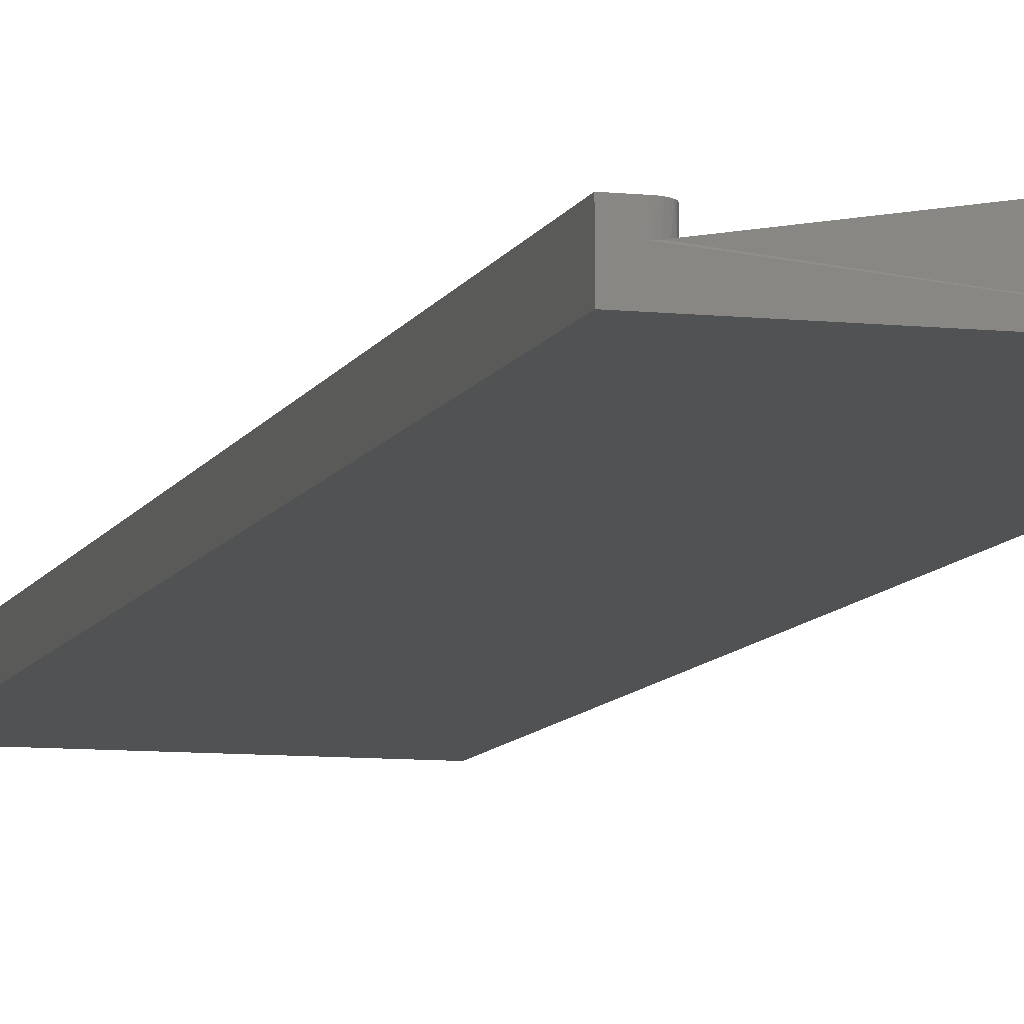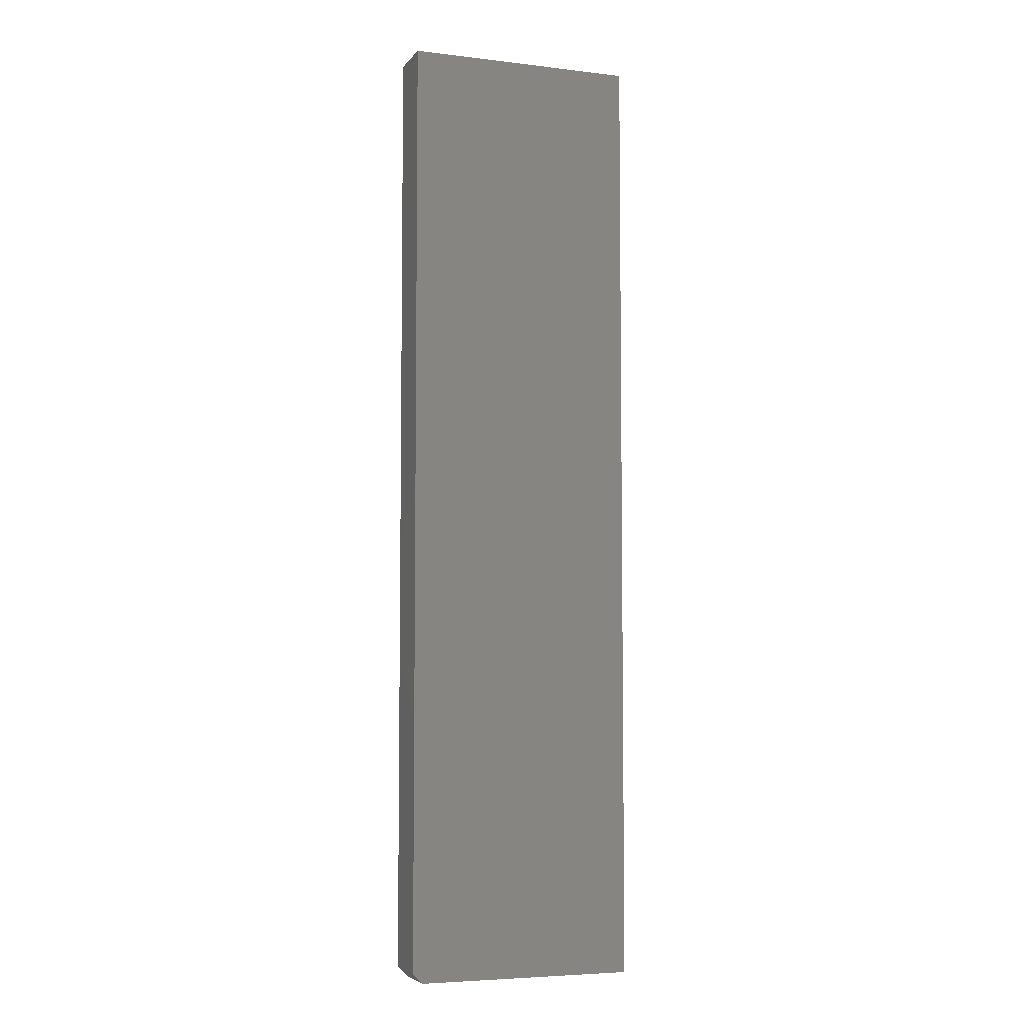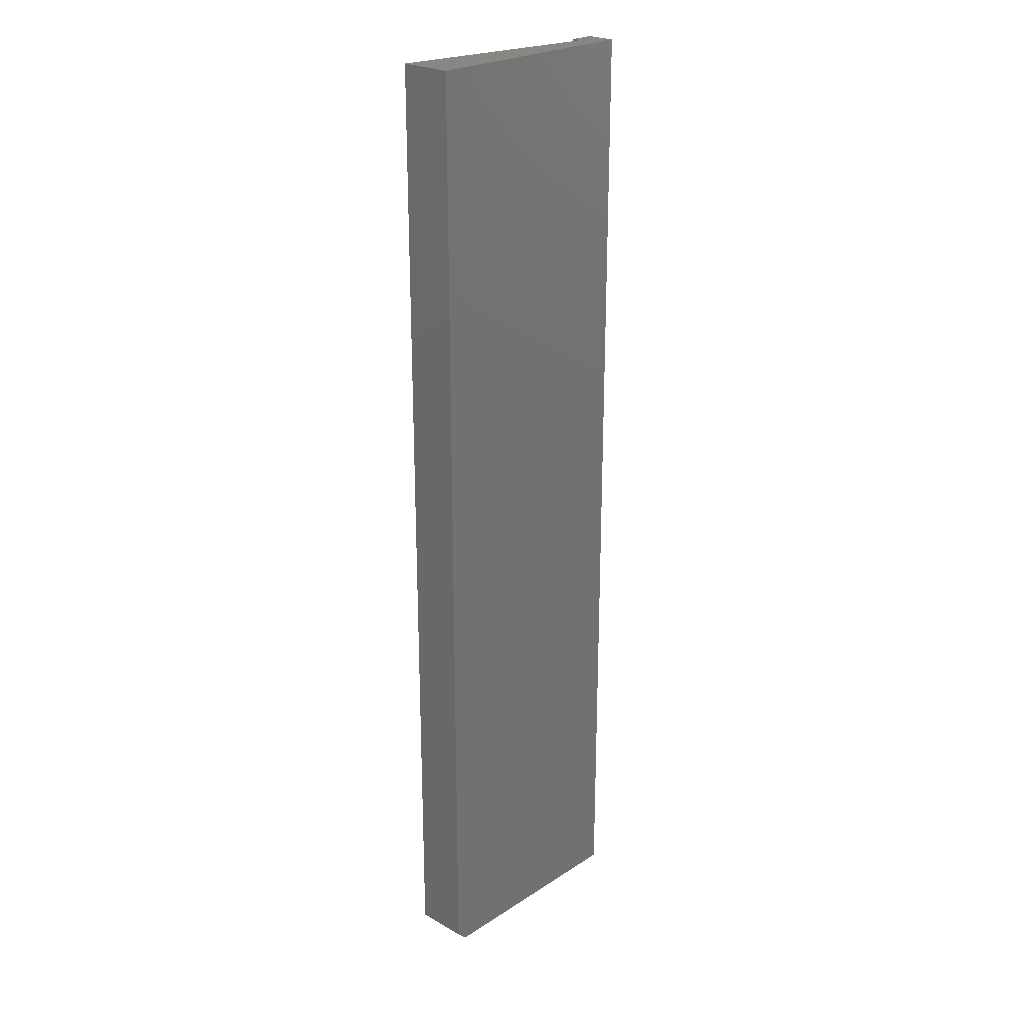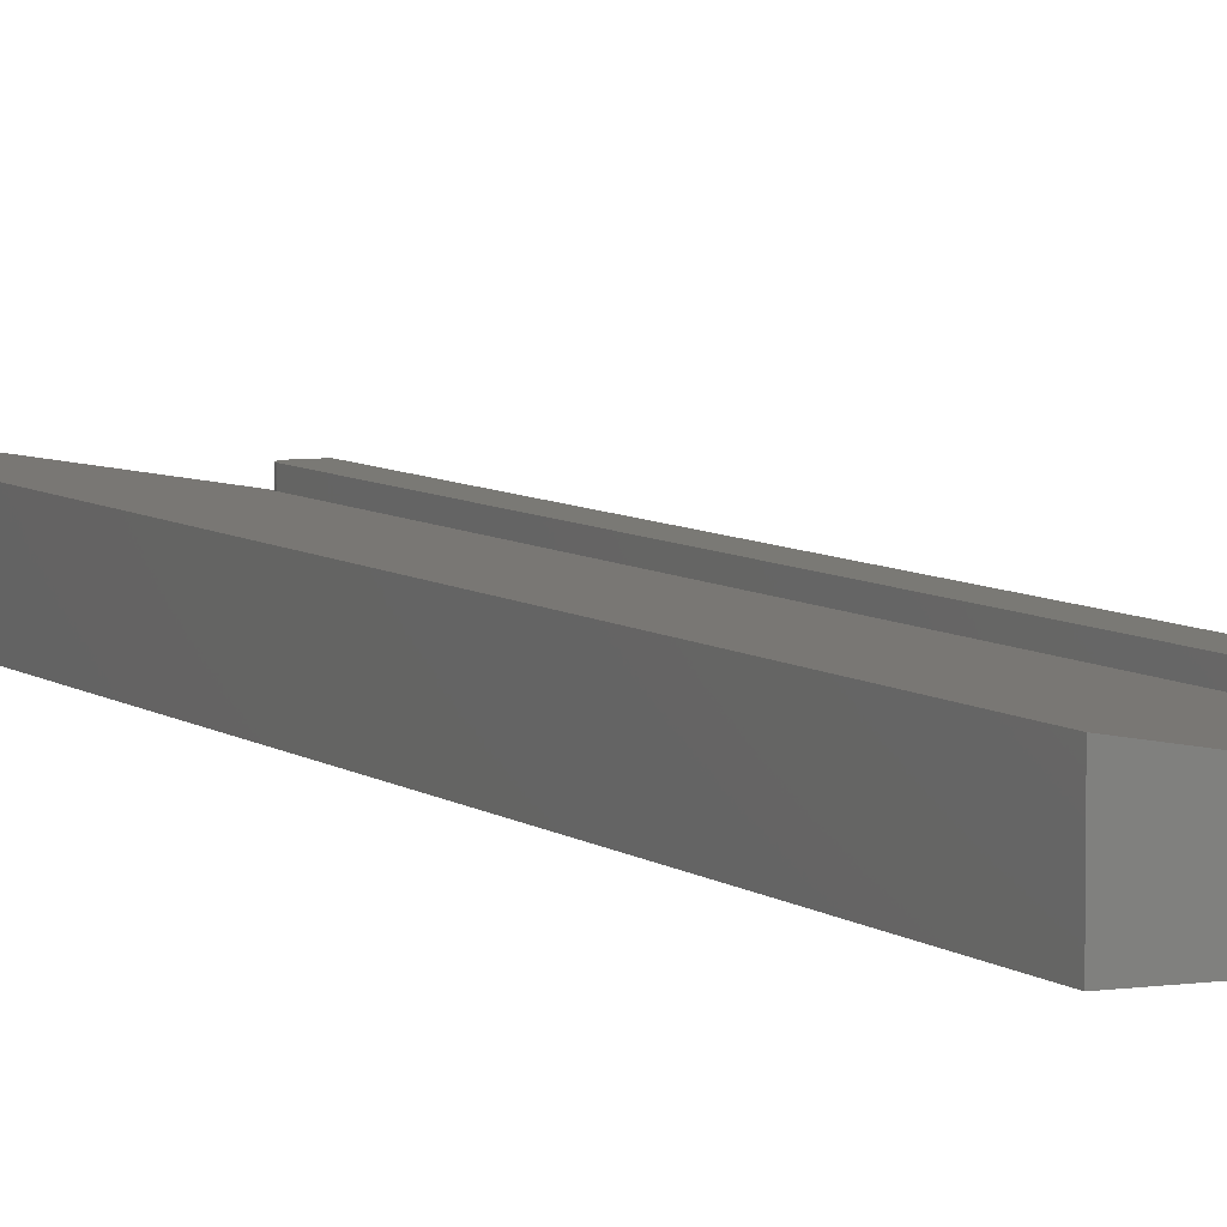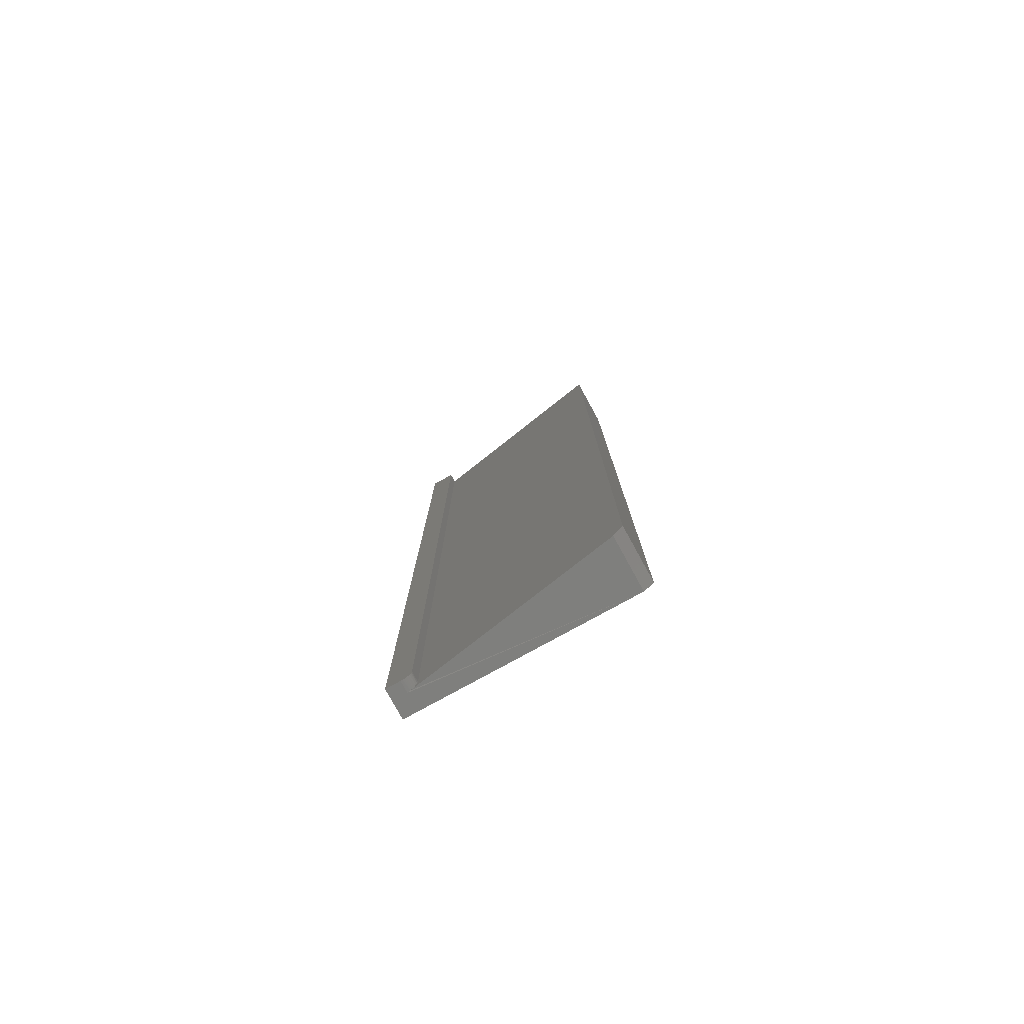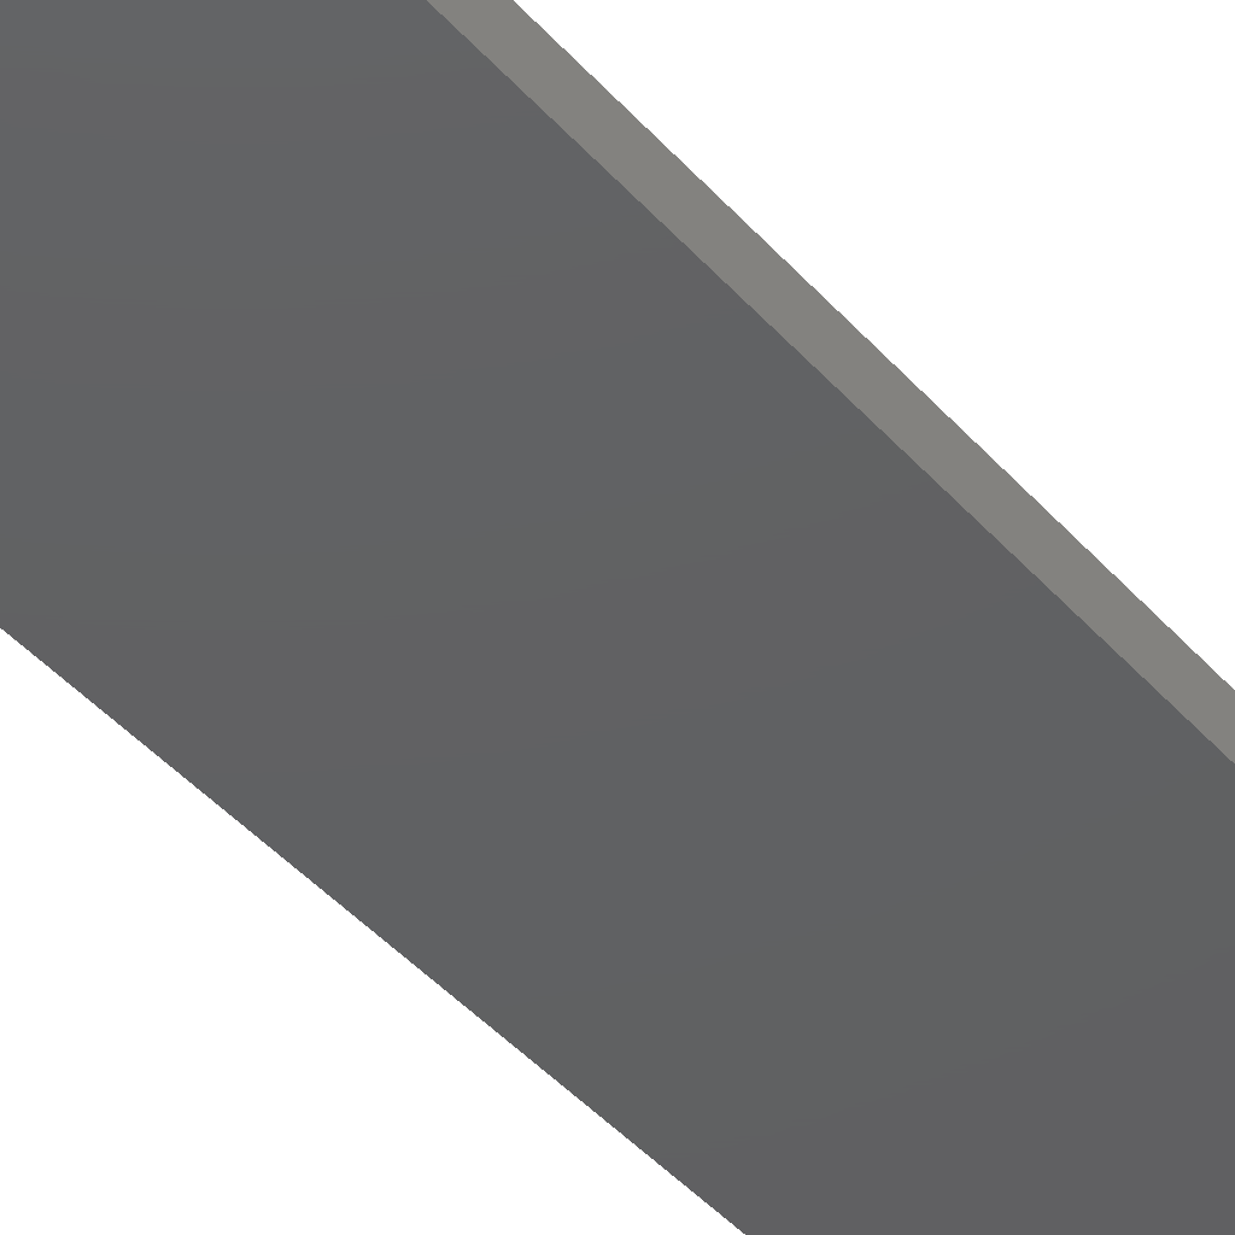
<metadata>
{"format":"stl","ext":"stl","renderer":"f3d","projection":"perspective","resolution":1024,"background":"white","views":[{"elev":-8.8,"azim":-15.8,"up":"+Z"},{"elev":-5.5,"azim":160.0,"up":"+Y"},{"elev":24.1,"azim":133.3,"up":"+Y"},{"elev":6.0,"azim":155.3,"up":"+Z"},{"elev":-79.2,"azim":28.8,"up":"+Y"},{"elev":-42.4,"azim":-142.7,"up":"+Z"}]}
</metadata>
<code>
# stl→obj: 27 verts, 50 faces
v -0.007812 -0.75 -1.052e-17
v 4.12e-17 -0.7422 -1.1e-17
v -0.007812 -0.75 0.04033
v 4.375e-17 -0.7422 0.04161
v -0.1797 -0.75 0.0227
v -0.1686 -0.75 0.01384
v -0.1686 -0.75 0.0227
v -0.1797 -0.75 0
v -0.1662 -0.7496 0.01424
v -0.1608 -0.7422 0.0227
v -0.1608 1.05e-18 0.0227
v -0.1797 7.715e-35 0.0227
v -0.1609 -0.7437 0.0227
v -0.1642 -0.7487 0.0227
v -0.1631 -0.7477 0.0227
v -0.1621 -0.7465 0.0227
v -0.1614 -0.7452 0.0227
v -0.1671 -0.7498 0.0227
v -0.1656 -0.7494 0.0227
v -0.1608 1.05e-18 0.01513
v -0.1608 -0.7422 0.01513
v -0.1612 -0.7446 0.01507
v -0.1623 -0.7468 0.01488
v -0.164 -0.7485 0.0146
v 2.548e-18 9.975e-18 0.04161
v -0.1797 0 0
v 0 9.975e-18 -1.1e-17
f 1 2 3
f 3 2 4
f 5 6 7
f 5 8 6
f 1 3 9
f 1 9 6
f 1 6 8
f 10 11 12
f 13 14 15
f 13 15 16
f 13 16 17
f 5 14 13
f 5 13 10
f 5 10 12
f 14 5 7
f 14 7 18
f 14 18 19
f 20 11 21
f 21 11 10
f 3 4 22
f 3 22 23
f 3 23 24
f 3 24 9
f 25 20 4
f 4 20 21
f 4 21 22
f 26 27 8
f 8 27 2
f 8 2 1
f 21 13 22
f 21 10 13
f 23 16 15
f 23 15 24
f 24 15 14
f 24 14 19
f 24 19 9
f 16 23 17
f 17 23 22
f 17 22 13
f 7 6 18
f 18 6 9
f 18 9 19
f 27 25 2
f 2 25 4
f 20 25 27
f 20 27 26
f 20 26 12
f 20 12 11
f 12 26 5
f 5 26 8

</code>
